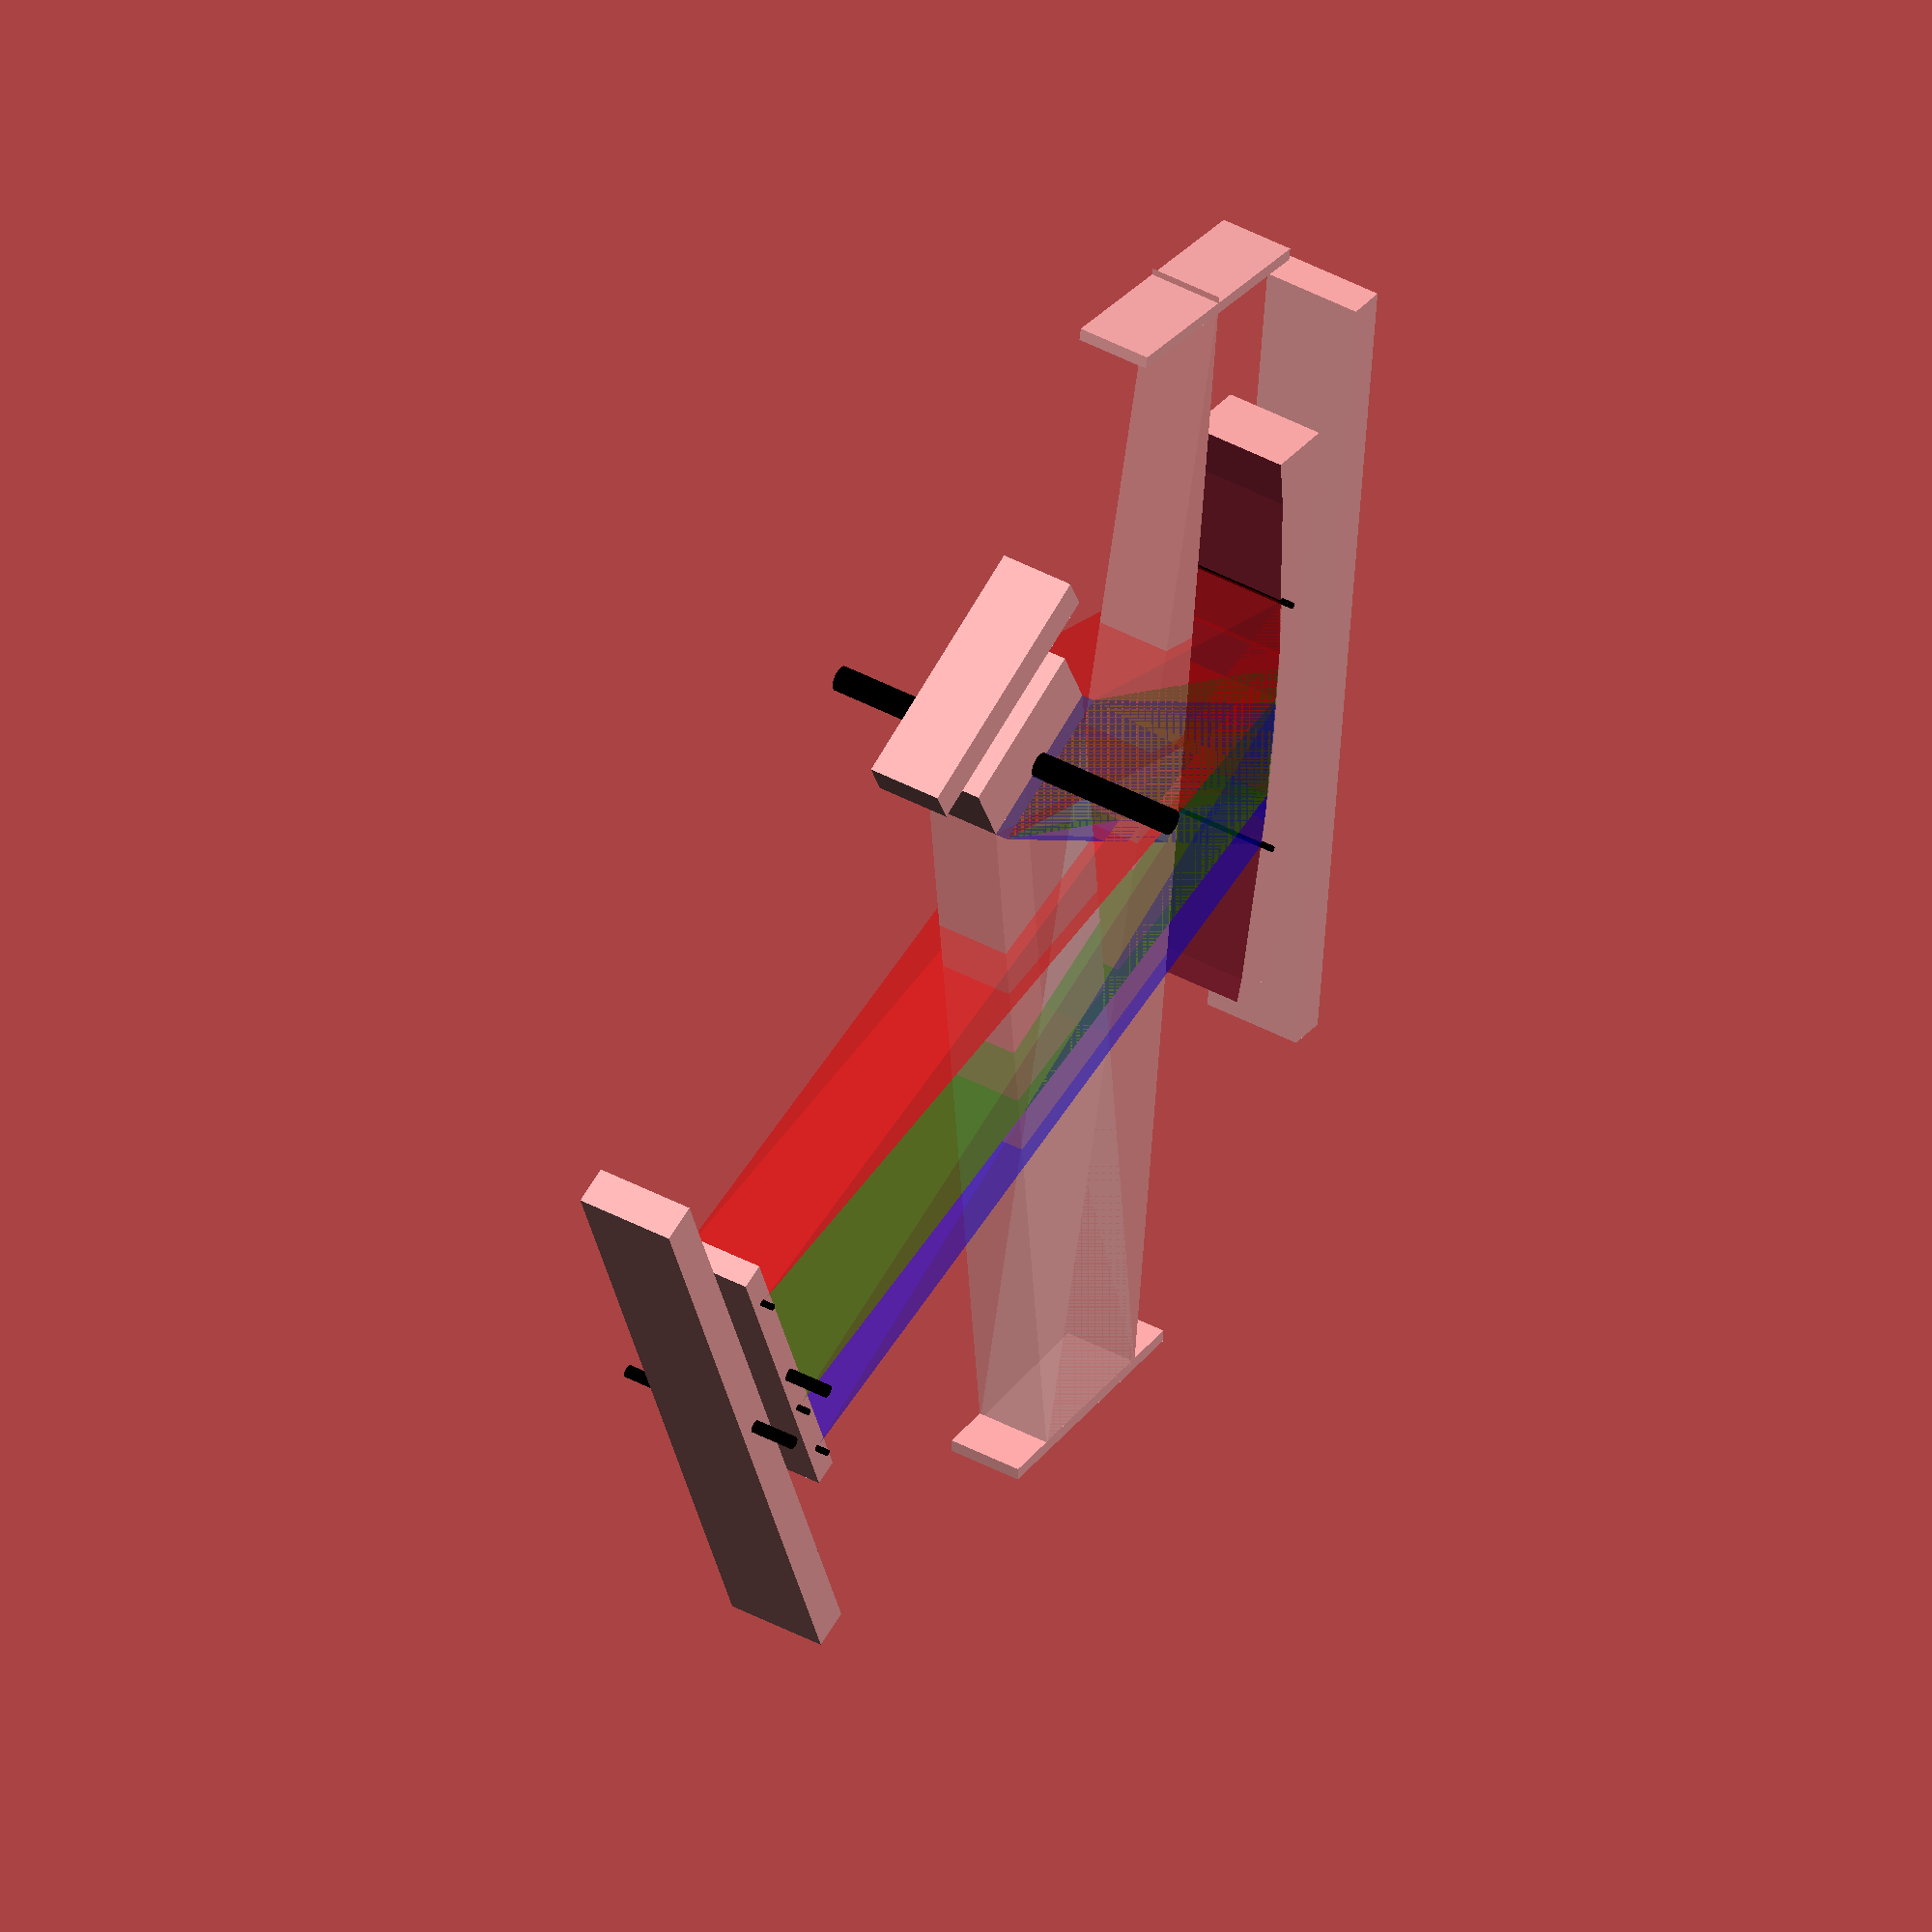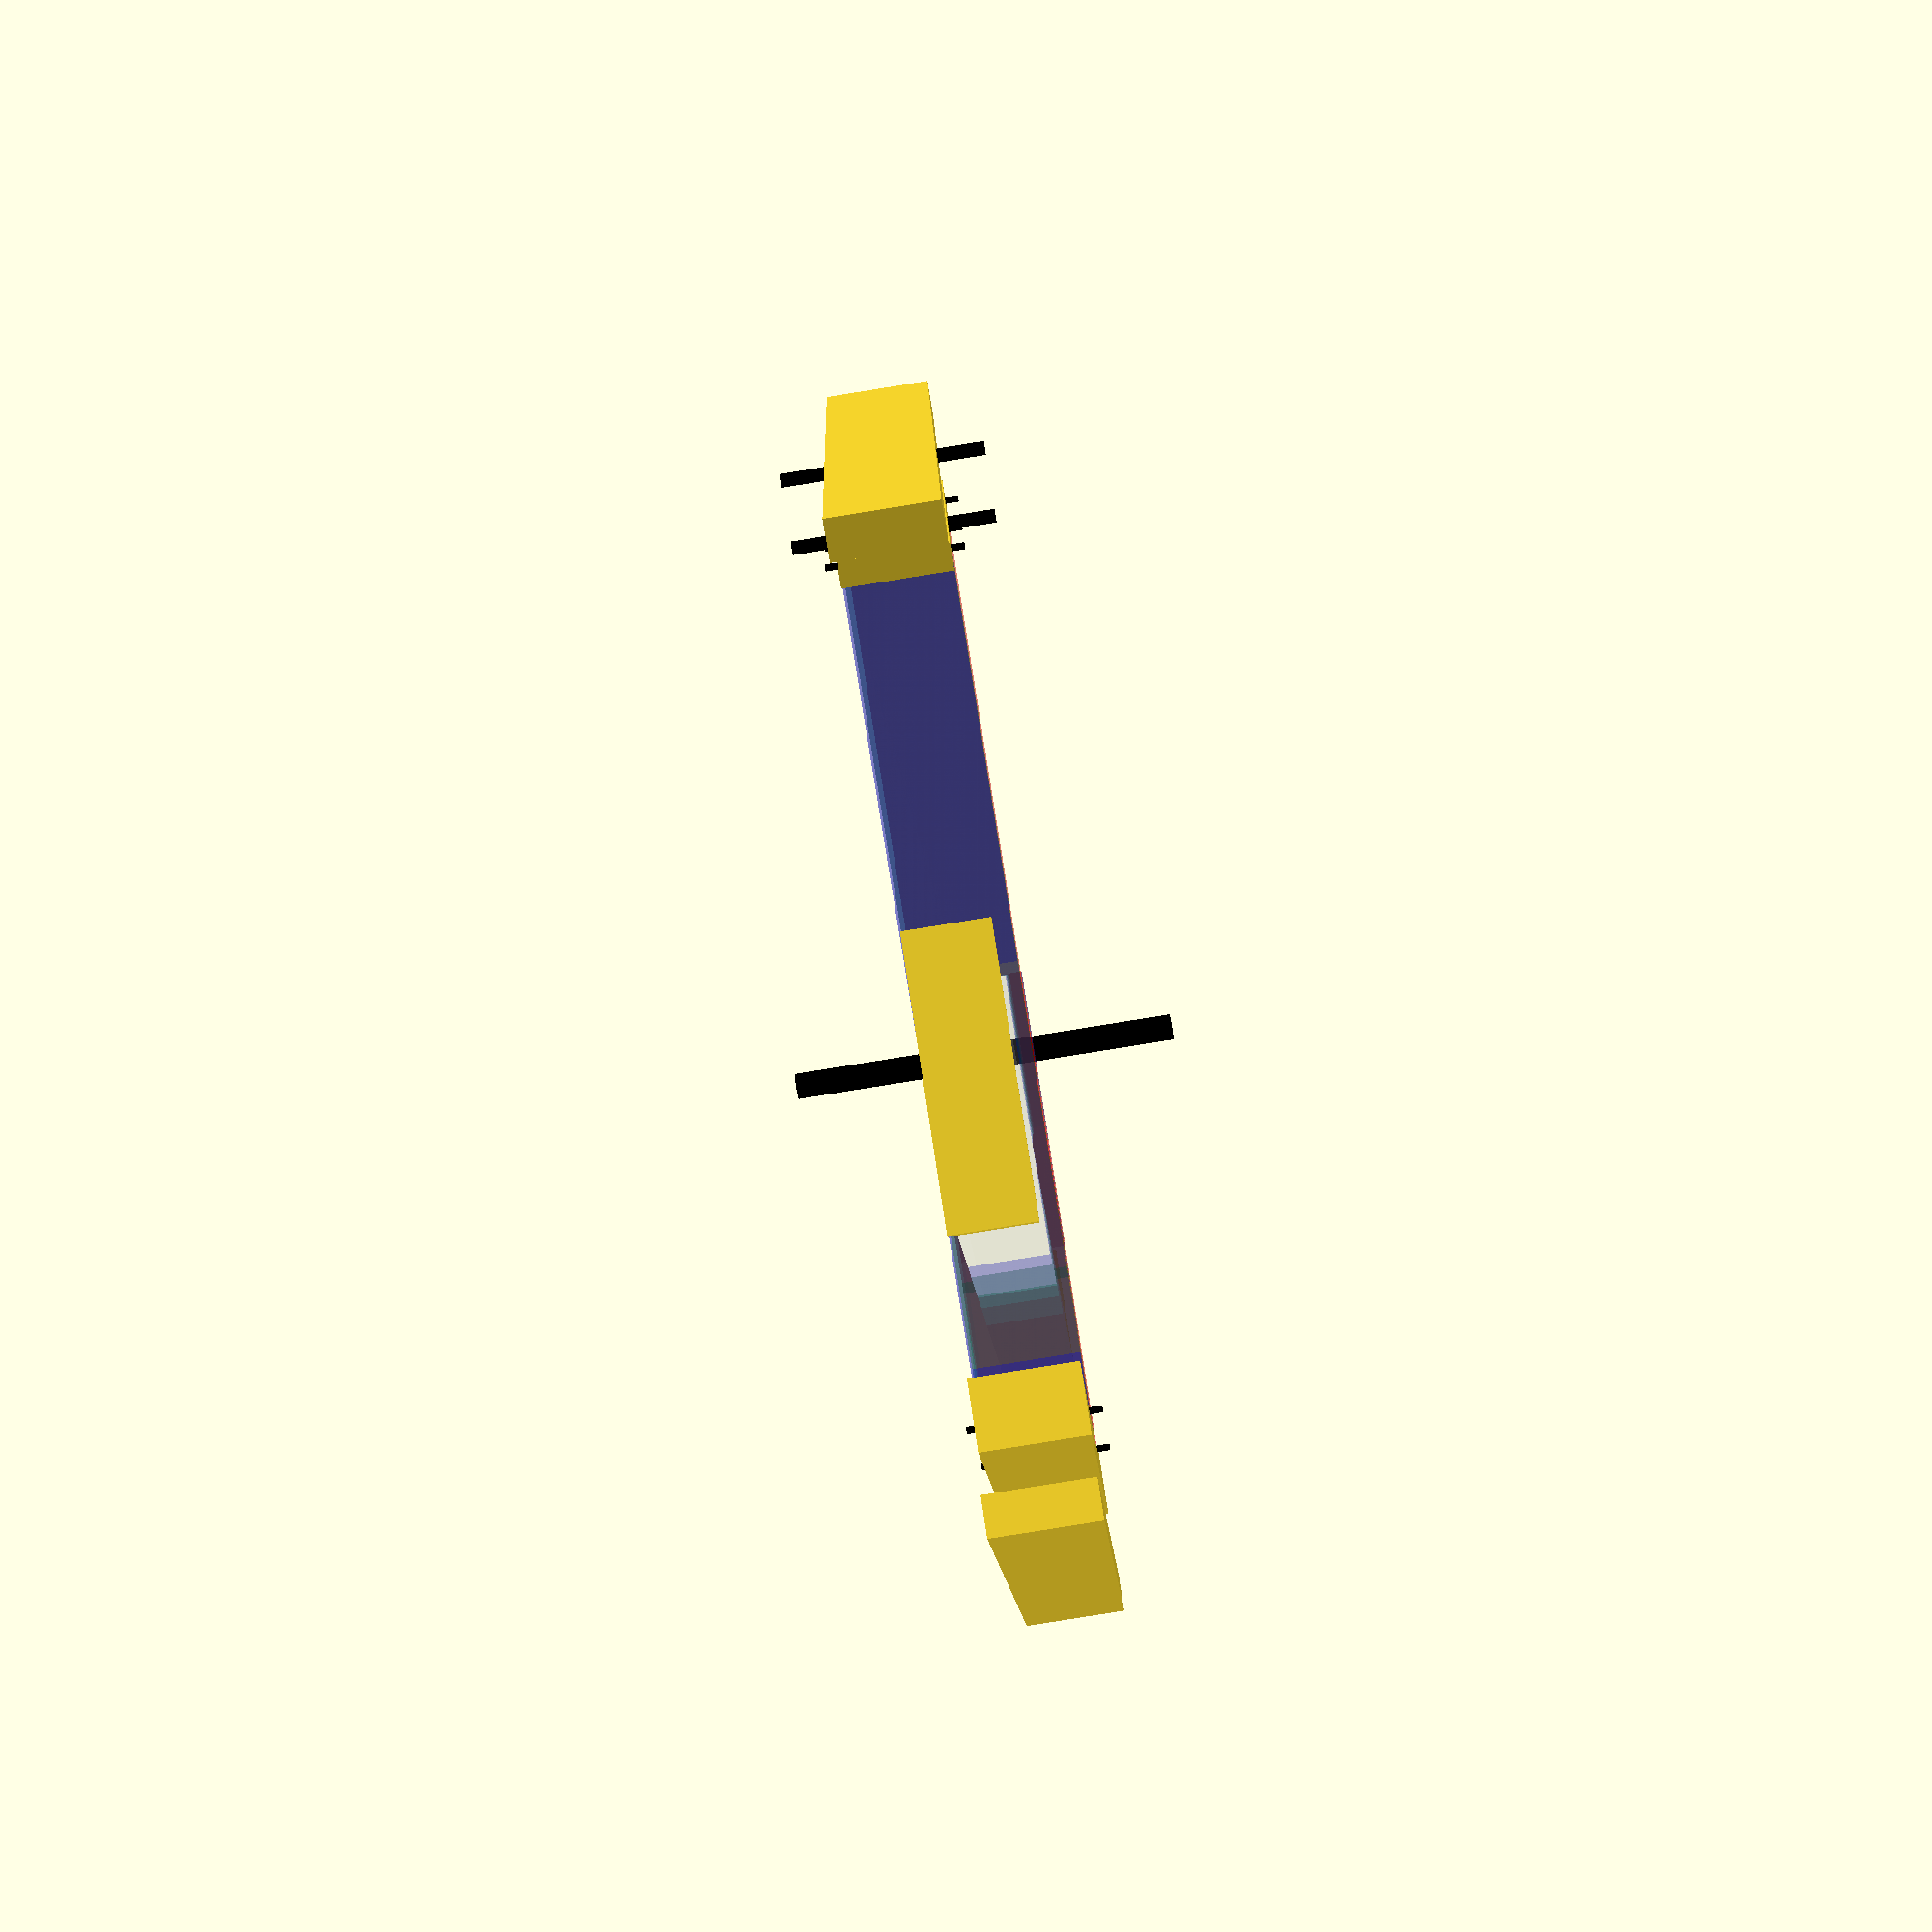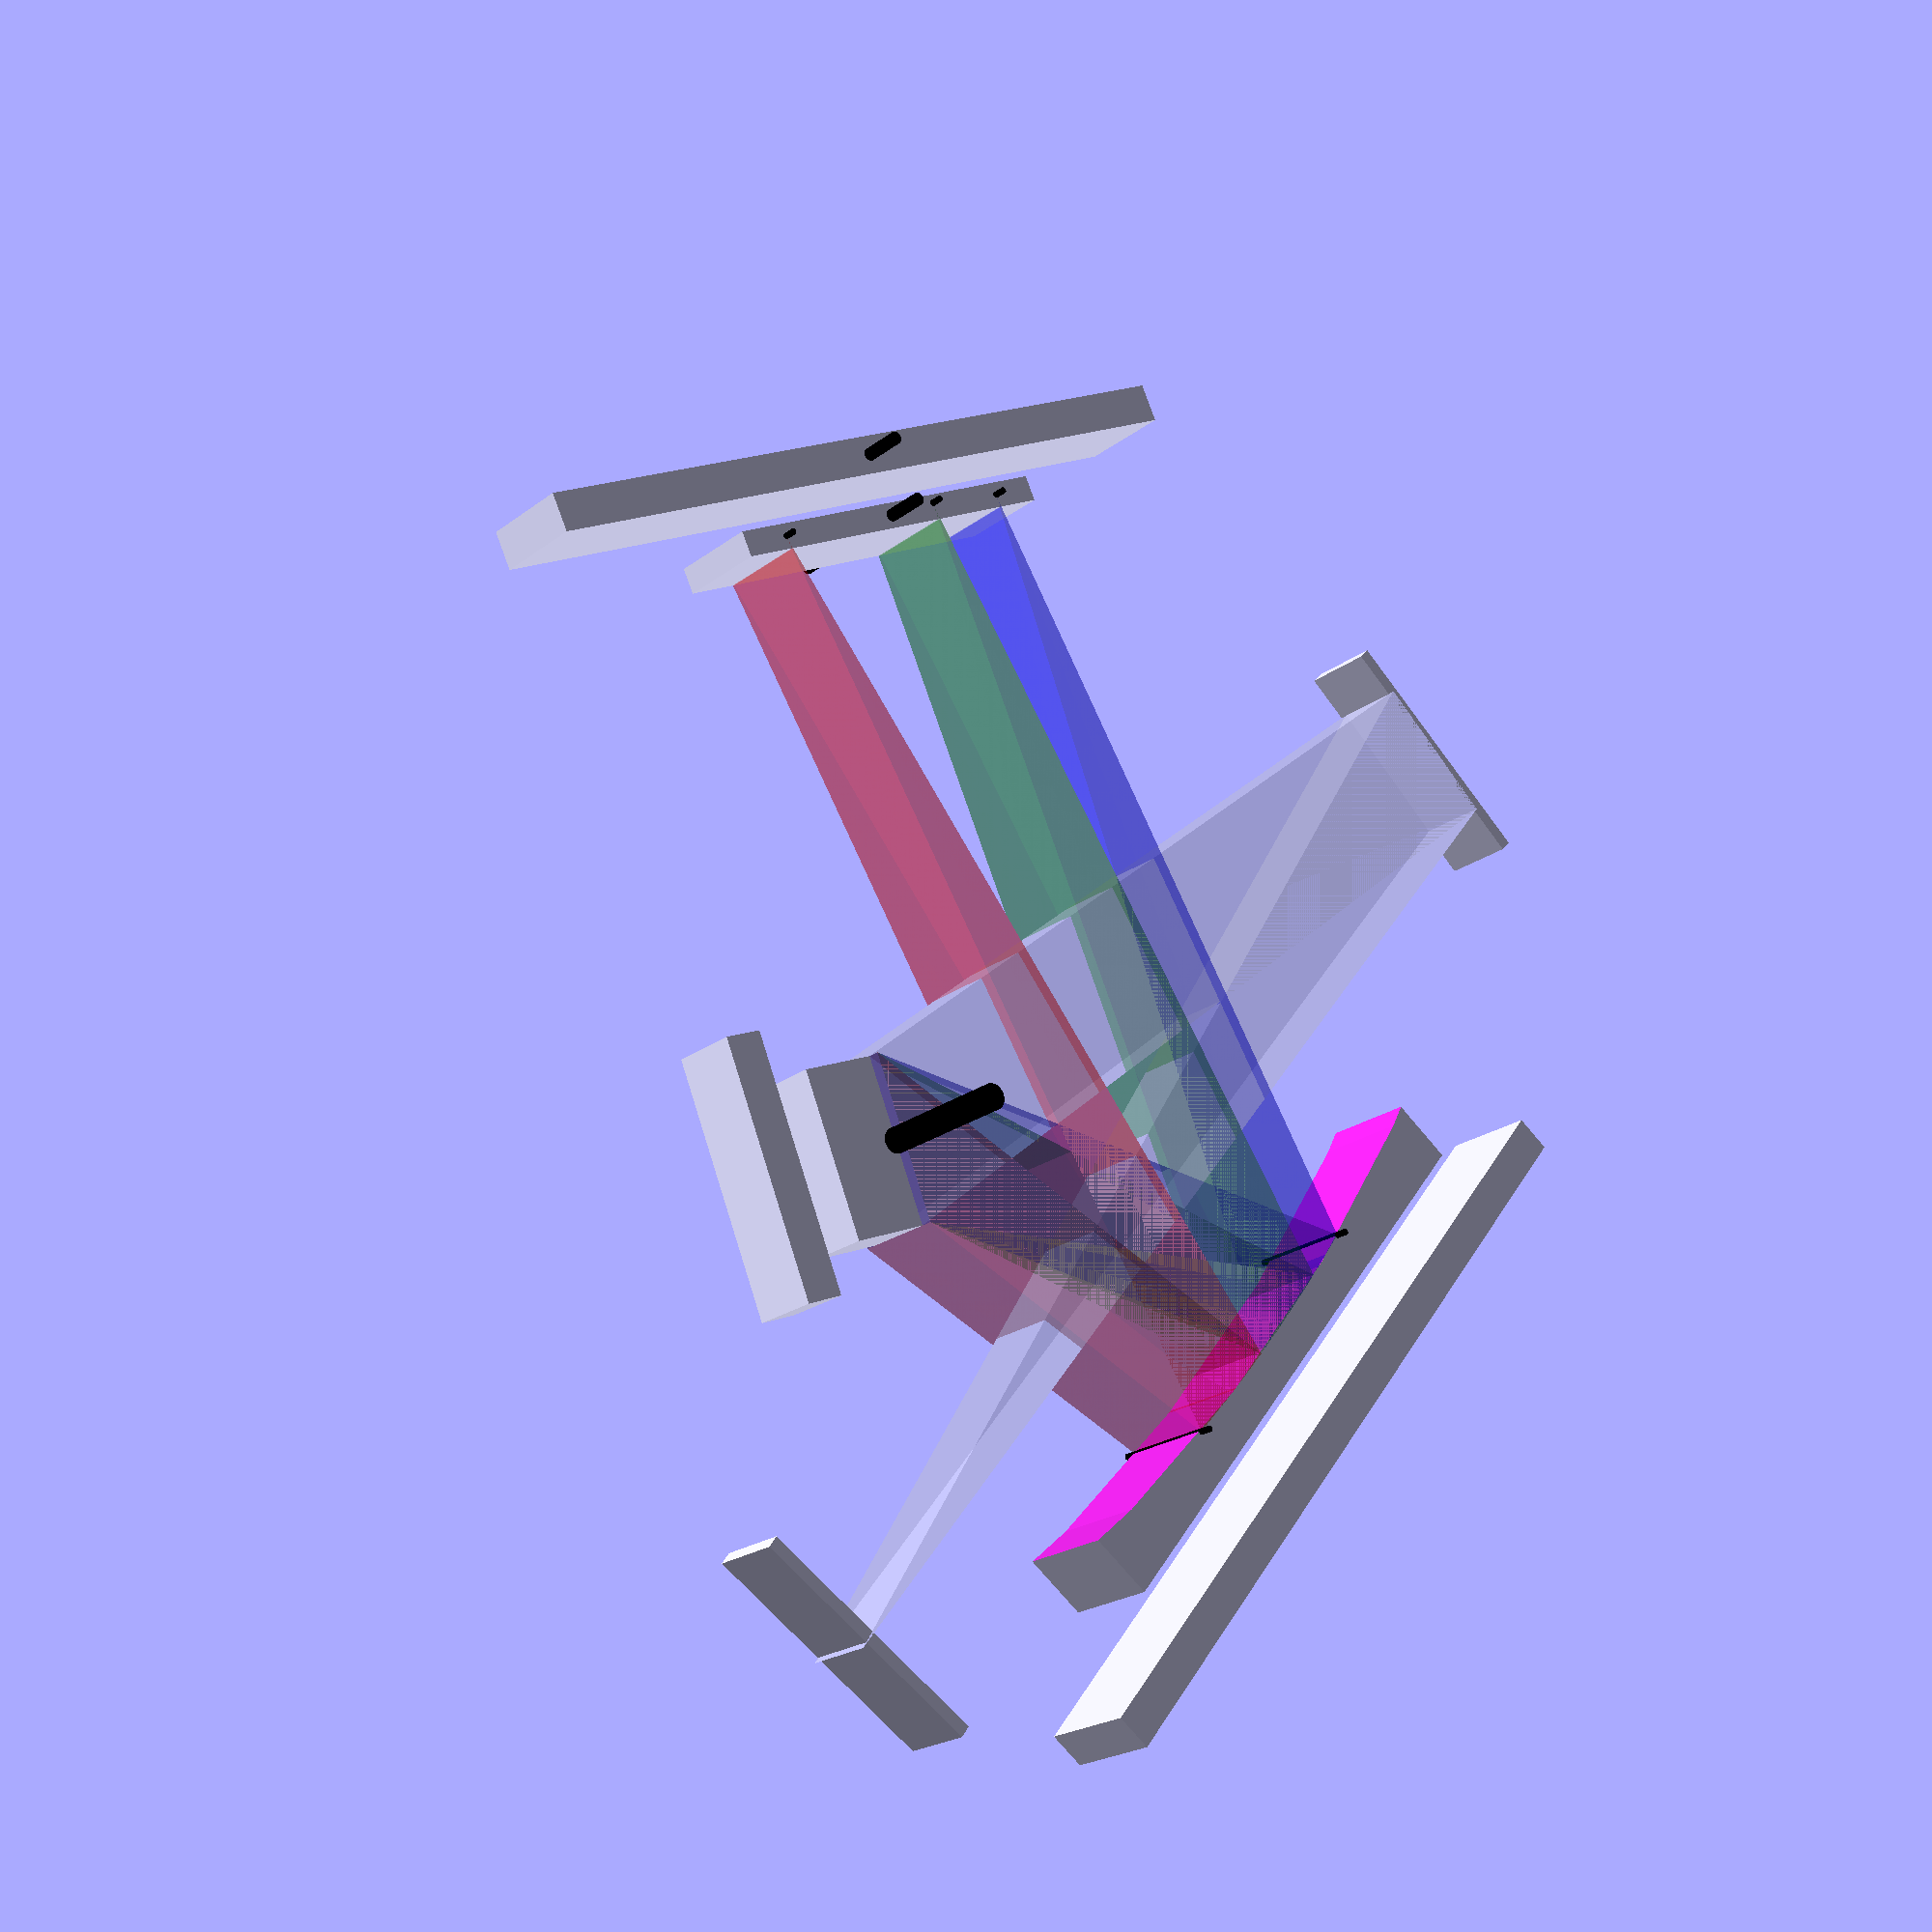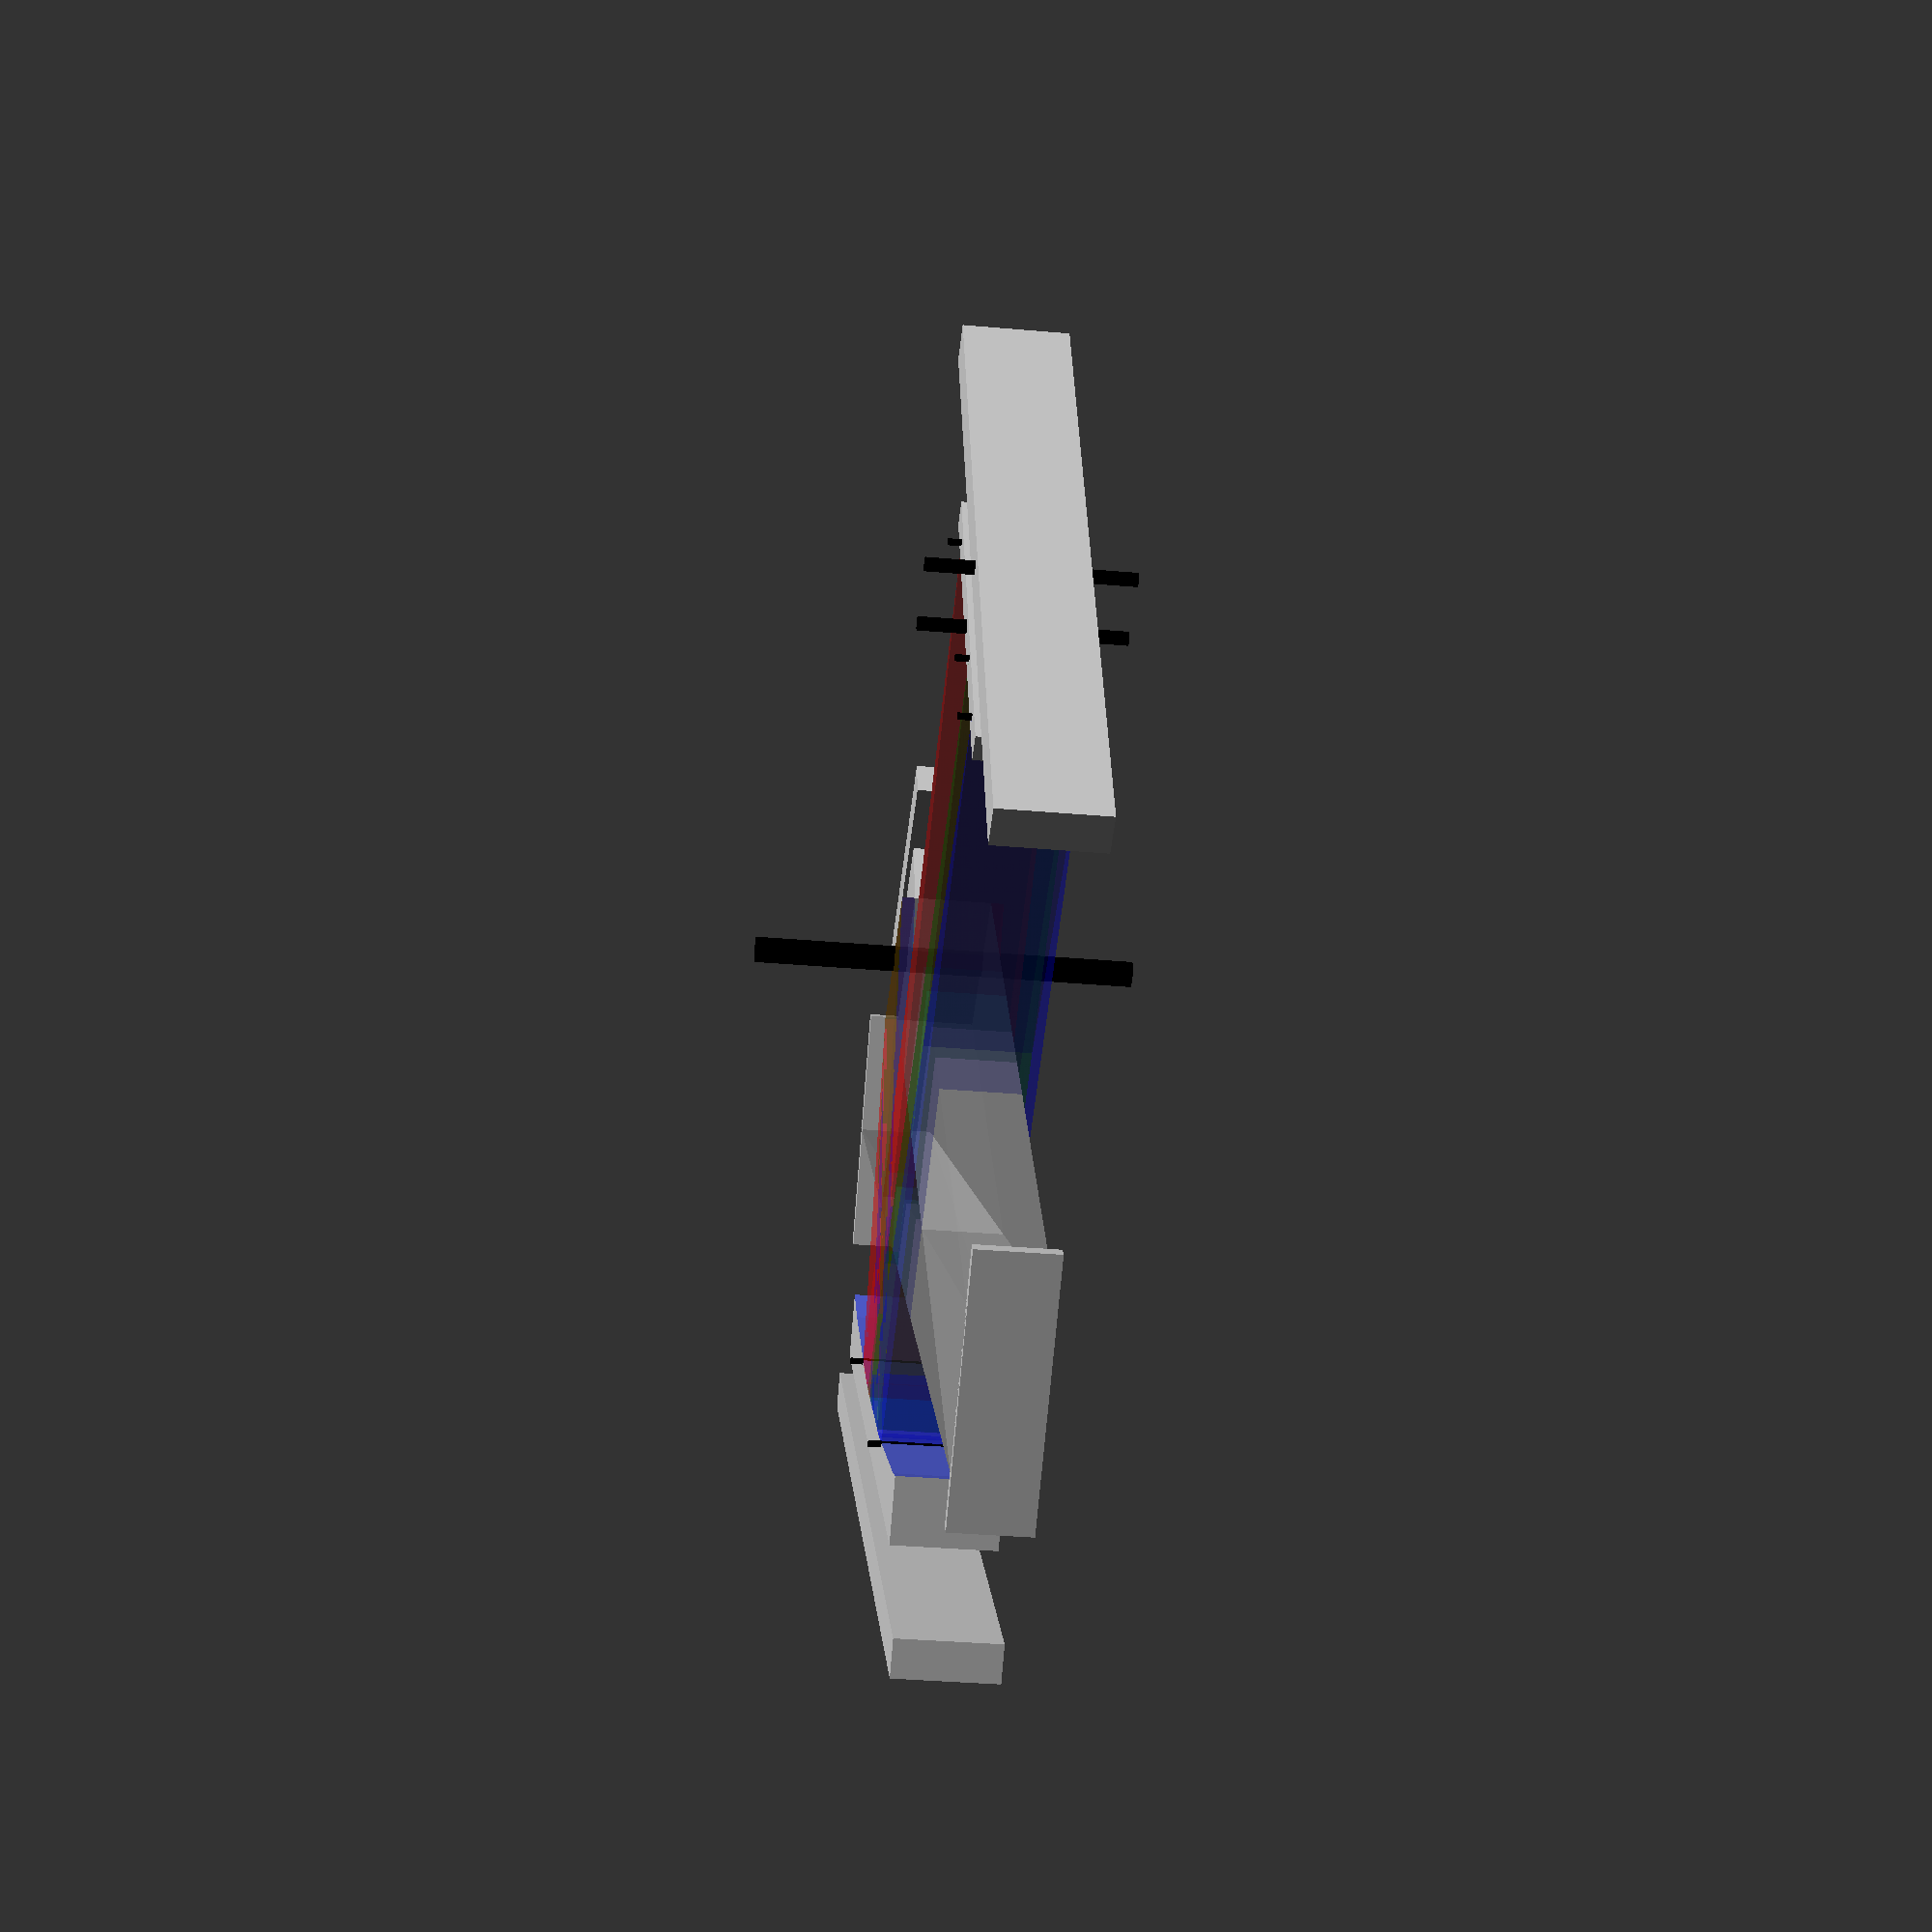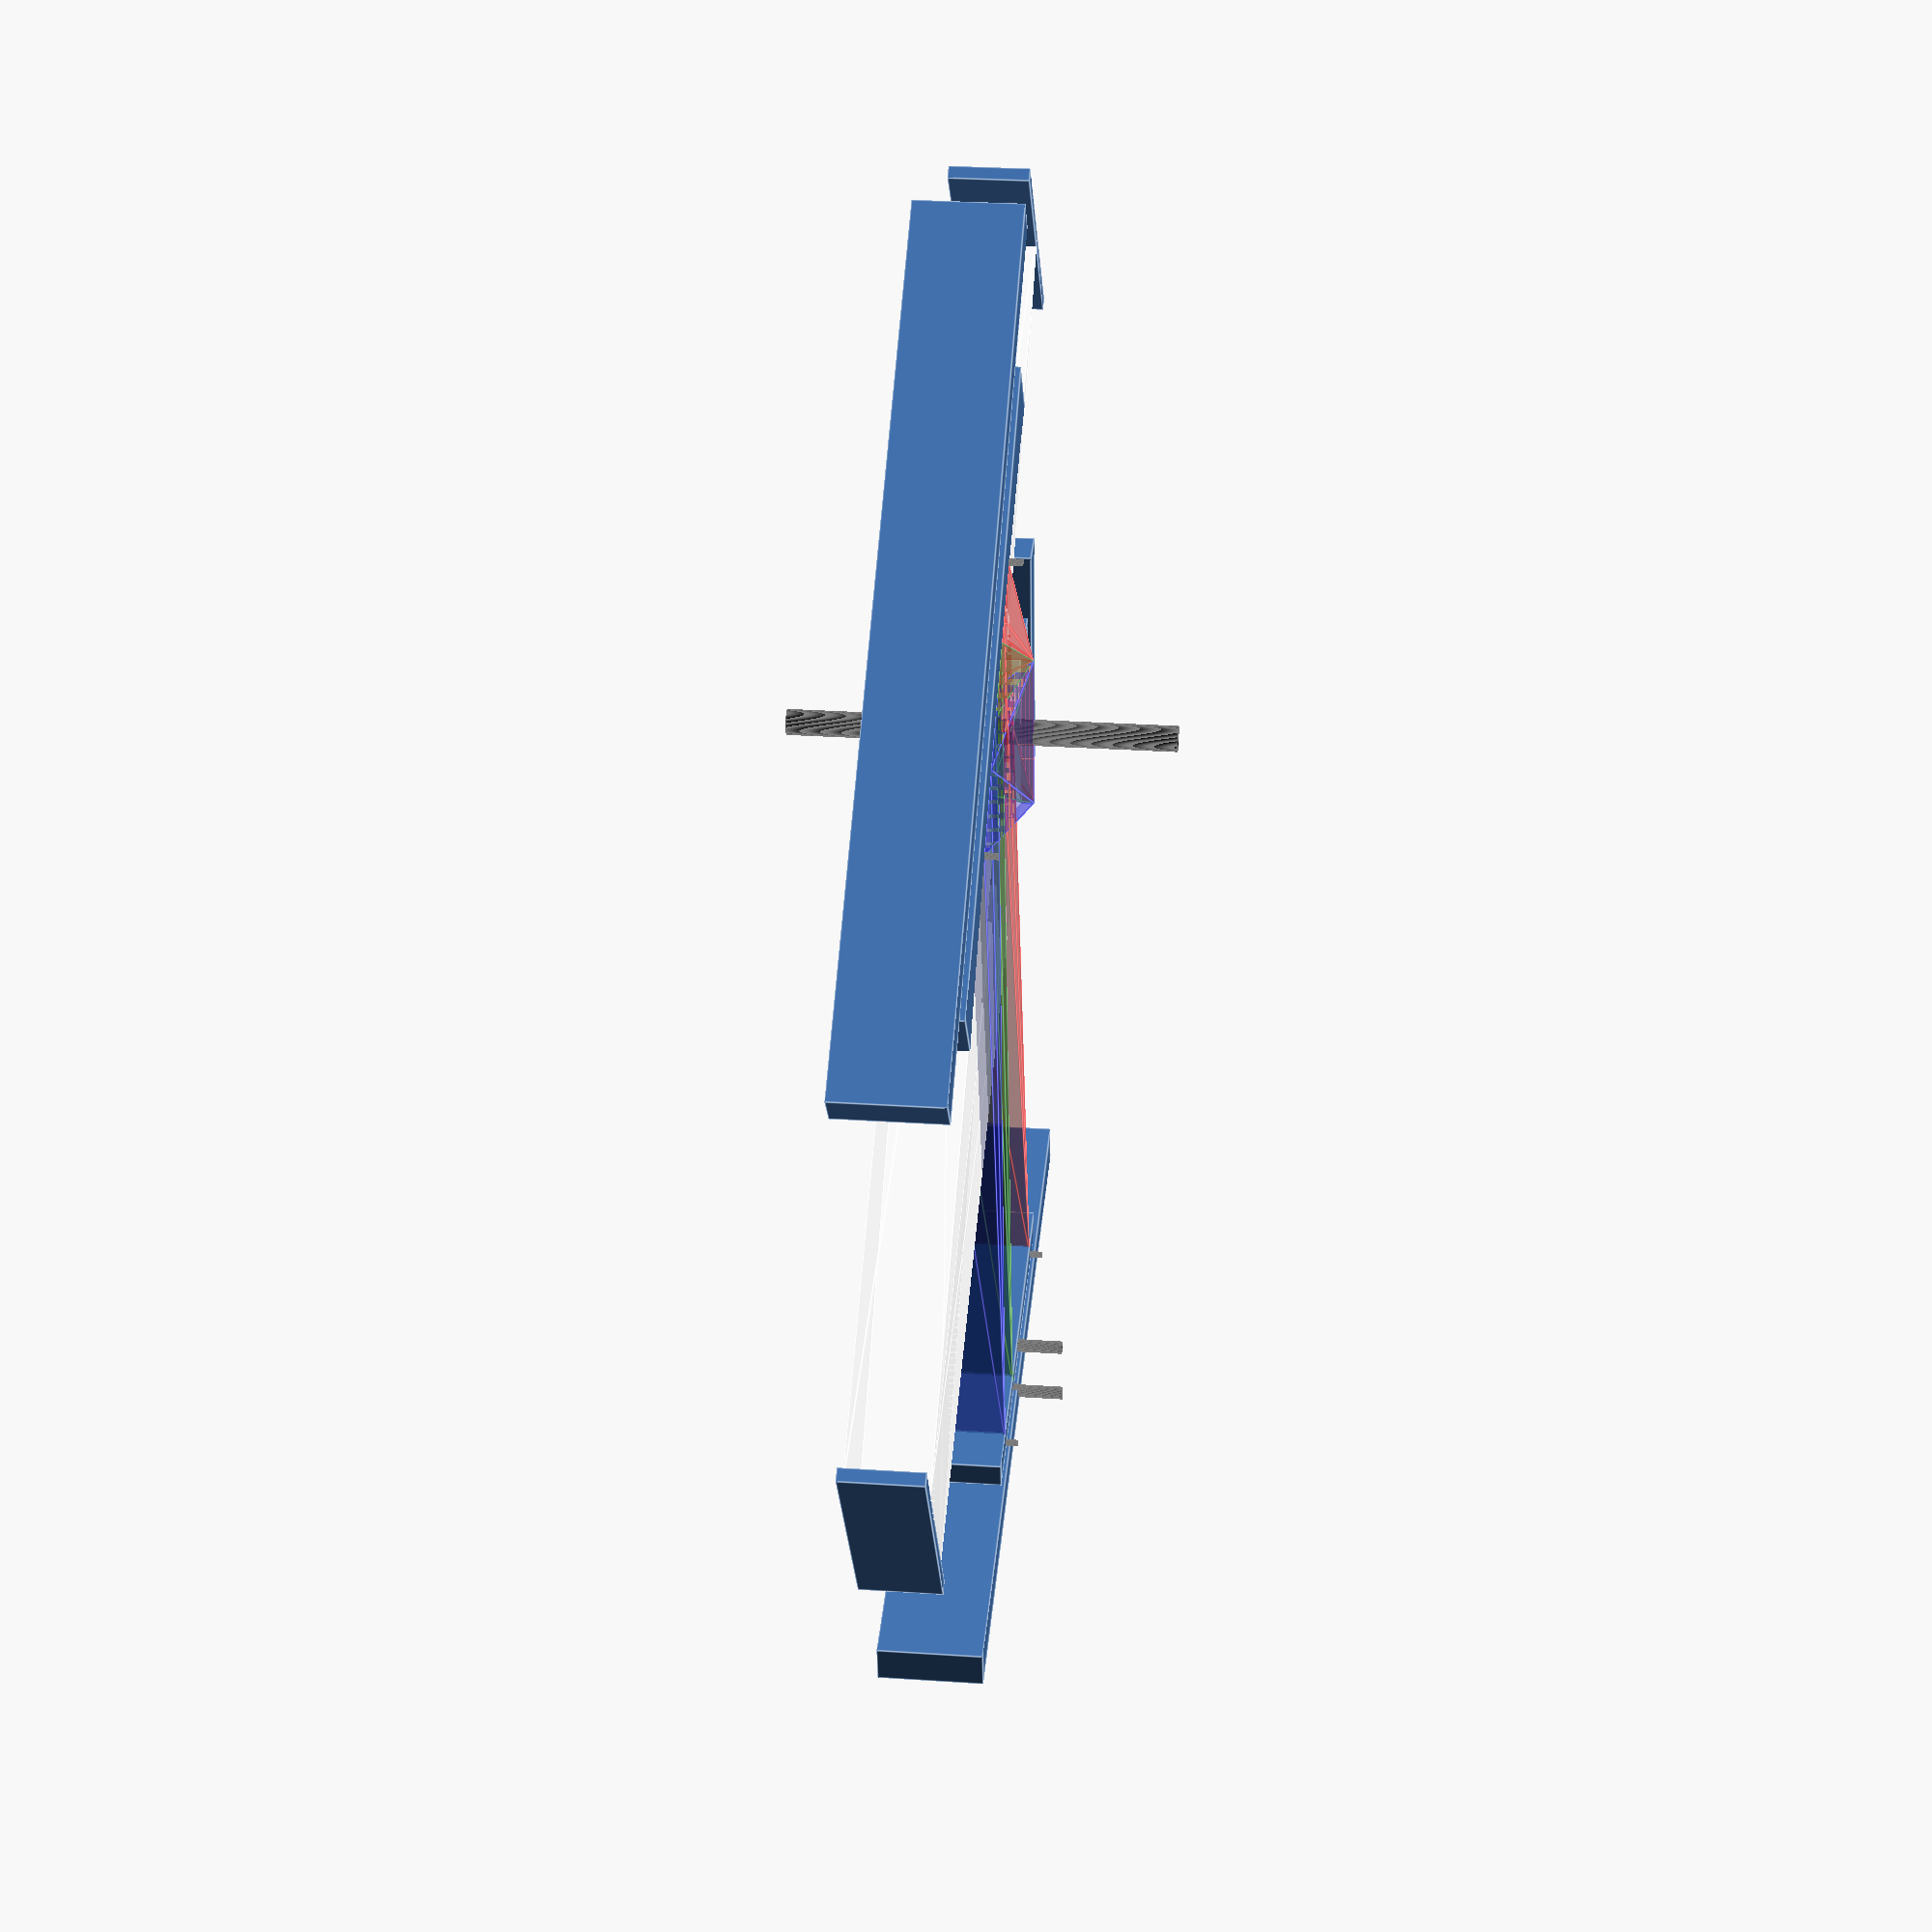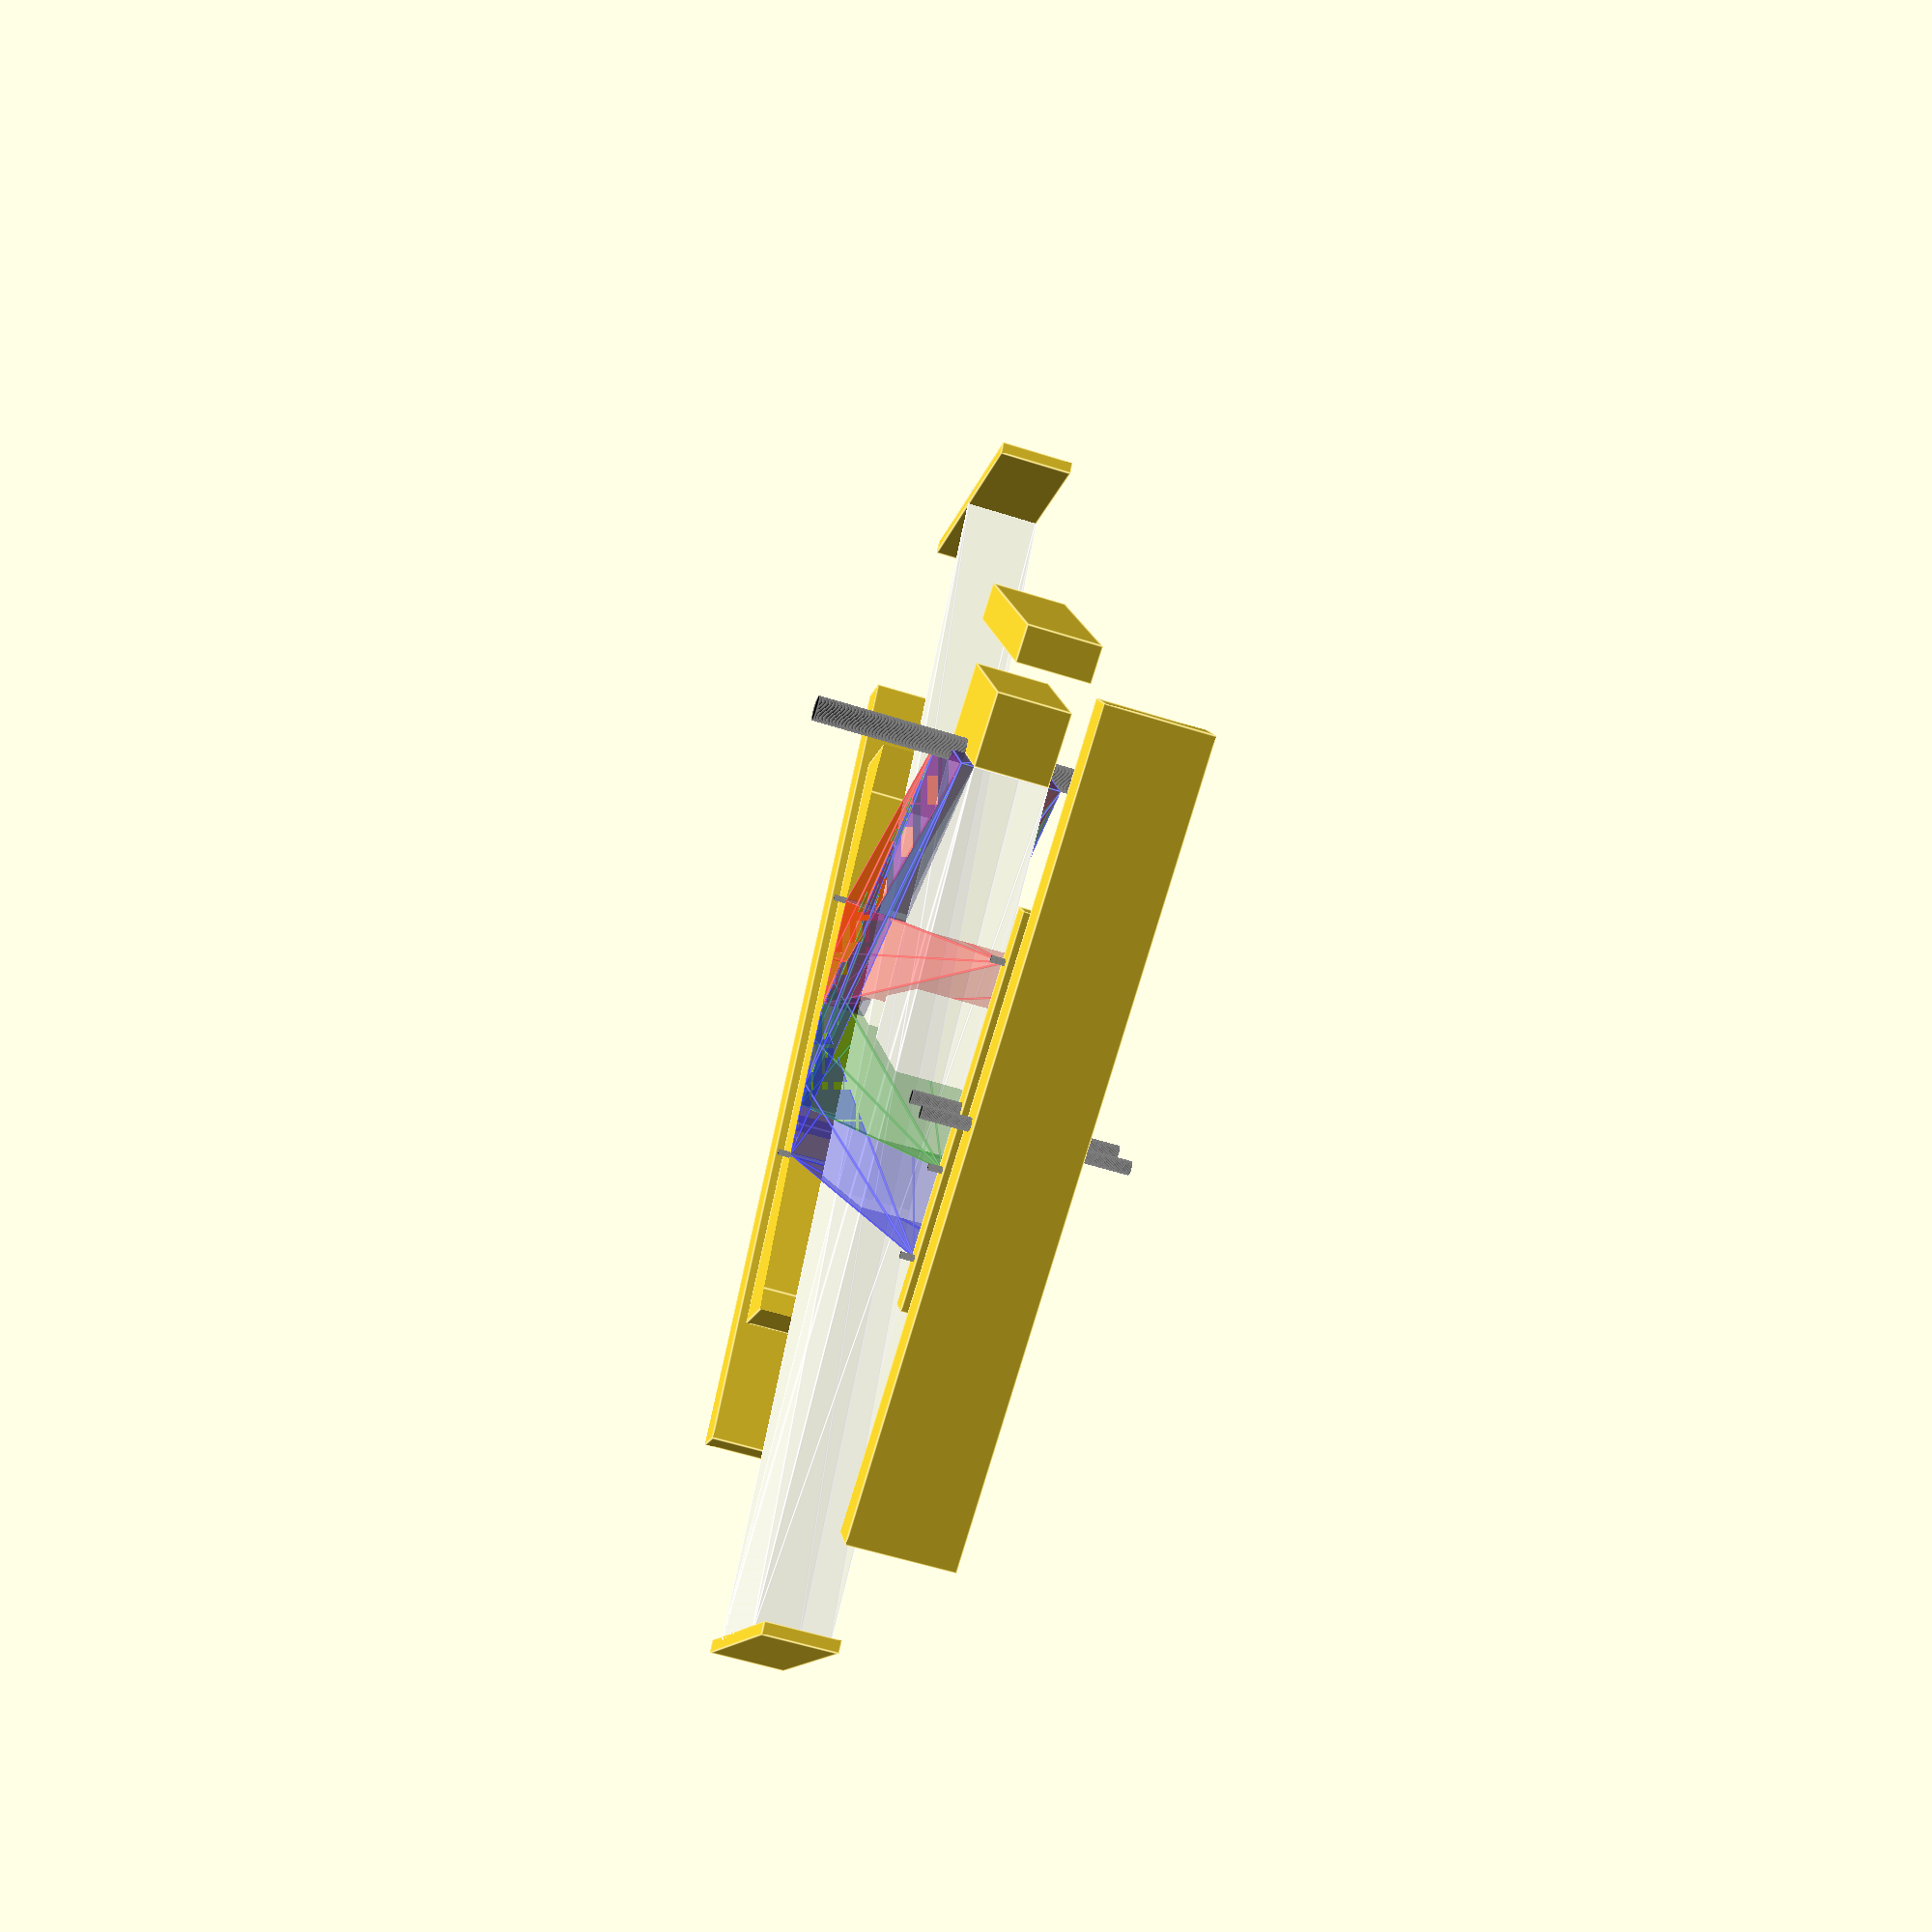
<openscad>
/*********************************
*  Optics calculator for spherical mirror   *
*   slit at origin
*********************************/
echo("new file");
$fn = 64;
/********************************
* adjustable variables 
********************************/
print = false;

/*************************************
*  visible spectrometer parameters
*    Select either visible or uv-vis parameters
*    Comment out unused parameters
**************************************/
/*
focalLength = 50;  // focusing mirror, mirror 1
wavelength = [611, 546, 435];  // 3 wavelenghts in nm
  // wavelengths are represented in red, green and blue
linesPerMm =1200;   // grating lines per mm
angGratMirrorCt = -14;  // grating position to mirror center
normGratingAngle = -3;  // angle, grating normal to incoming ray
*/

/*************************************
*  uv-vis parameters
**************************************/

focalLength = 75;  // focusing mirror, mirror 1
wavelength = [700, 435, 300];  // 3 wavelenghts in nm
  // wavelengths are represented in red, green and blue
linesPerMm =600;   // grating lines per mm
disGrat = 70;  // 89  distance from collimating mirror to grating surface center,

dGratMirror1 = 32;  // distance from grating to mirror 1
angGratMirrorCt = -10;  //-18 angle, grating position to mirror center
normGratingAngle = -18;  // -28 did not work angle, grating normal to incoming ray
// note:  normGratingAngle and roll angle have different sign


/************************************
* function for finding point on circle where line intersects
* calculation assumes center of circle at origin, translate later
* quadratic equation gives: x = -2mb+/-sqrt((2mb^2-4*(1+m^2)*(b^2-r^2))/2*(1+m^2)
*   (see notebook SJC1 page 108)
***********************************/
 
function pointX0(m, b,f) = (-2*m*b + sqrt((2*m*b)^2-4*(1+m^2)*(b^2-(2*f)^2)))/2/(1+m^2) ;

module line(start, end, thickness = 0.3) {
    color("black")
    hull() {
        translate(start) sphere(thickness);
        translate(end) sphere(thickness);
    }
}
//line([0,0,0], [5,23,42]);
/***************************************
*  variables that you might not want to change
**********************************************
*   slit located at origin
*   surface of colimating mirror on y-axis at focal length from slit
*   Colimating mirror angle set to reflect slit to grating
***************************************/
slitPosn = [0,0];
mirror0Posn = [0,100];   // position of colimating mirror
mirror0Angle = -8;    // angle to reflect light from slit to grating
mirror0Edge = [[mirror0Posn[0]+6*cos(mirror0Angle), mirror0Posn[1]+7*sin(mirror0Angle)],
               [mirror0Posn[0]-6*cos(mirror0Angle),mirror0Posn[1]-7*sin(mirror0Angle)]];
    
/**************************************
*    Grating calculations
**************************************/


nmPerLine = 1000000/linesPerMm;
grating0Angle = 90 + 2*mirror0Angle;  // angle, x vector to grating-mirror 0 vector
gratingAngle = 180+2*mirror0Angle+ normGratingAngle;  // angle between grating and x axis
           
//  physical position of the grating center
gratingSize = [13,6,6];
pGratingPos = [disGrat*sin(2*mirror0Angle),mirror0Posn[1]-disGrat*cos(2*mirror0Angle)];
pGratEdge = [[pGratingPos[0]-gratingSize[0]/2*cos(gratingAngle),pGratingPos[1]-gratingSize[0]/2*sin(gratingAngle)],
    [pGratingPos[0]+gratingSize[0]/2*cos(gratingAngle),pGratingPos[1]+gratingSize[0]/2*sin(gratingAngle)]];
color("black")
translate([pGratingPos[0],pGratingPos[1],0])
cylinder(30,r = 1,center = true);    
dMirrorCt = 2*focalLength-dGratMirror1;
   // distance of grating center to center of circular mirror
gratingPos0 = [dMirrorCt*cos(angGratMirrorCt),dMirrorCt*sin(angGratMirrorCt)];  // position of grating relative to center of circular mirror

/******************************************
*  phi angles:  angle from grating normal
*  theta angles: angles at which different wavelengths leave grating
*     note: when normal grating angle is negative, sin is negative
********************************************/

//theta = [for(a = [0:2]) grating0Angle - asin(wavelength[a]/nmPerLine -
//    sin(normGratingAngle))];
echo("gratingAngle: ",gratingAngle);
LPD = [for(a=[0:2])wavelength[a]/nmPerLine];  // lambda divided by gratings spacing
    echo("lambda / spacing:",LPD);
phi = [for(a = [0:2]) asin(wavelength[a]/nmPerLine + sin(abs(normGratingAngle)))];
    echo("phi",phi);
theta = [for(a = [0:2]) normGratingAngle - phi[a]+grating0Angle];
 //   grating0Angle - asin(wavelength[1]/nmPerLine-sin(normGratingAngle)),
   // grating0Angle - asin(wavelength[2]/nmPerLine- sin(normGratingAngle))];
    
    // uncomment next line to report thega angles
  //  echo("theta values: ",theta);

gratingOuterPosns = 
   [[gratingPos0[0]+gratingSize[0]/2*cos(gratingAngle),gratingPos0[1]+gratingSize[0]/2*sin(gratingAngle)],
   [gratingPos0[0]-gratingSize[0]/2*cos(gratingAngle),gratingPos0[1]-gratingSize[0]/2*sin(gratingAngle)]]; 
   
/**************************************************
*  shift translates positions calculated using 
*    center of focusing mirror as origin
*    use of shifted origin simplifies calculations
***************************************************/
shift = [pGratingPos[0]-gratingPos0[0],pGratingPos[1]-gratingPos0[1]];  // move origin when rendering

difference(){
union(){       
color("white",0.2)
linear_extrude(height = 6, center= true)
polygon(points = [ [0,0],  mirror0Edge[0], mirror0Edge[1]]);

color("white",0.2)
linear_extrude(height = 6, center= true)
polygon(points = [ mirror0Edge[0], pGratEdge[0], pGratEdge[1], mirror0Edge[1]]);
 translate([0,1,0])              
 cube([20,1,6], center = true);
 
 translate([0,100,0])  // mirror 0 represented as cube
 rotate(mirror0Angle)
 cube([20,1,6],center = true);
    

    
     /************************************************
    * find intersection of lines with circle
    *  Lines leave grating center and edges at angle theta    
    *  pointX0 function uses slopes and intercepts for rays 
    ************************************************/
    echo("theta",theta);
     
 slope = [tan(theta[0]),tan(theta[1]),tan(theta[2])];

 intercept = [for(a = [0:2]) [gratingOuterPosns[0][1]-gratingOuterPosns[0][0]*slope[a],
        gratingPos0[1]-gratingPos0[0]*slope[a],
        gratingOuterPosns[1][1]-gratingOuterPosns[1][0]*slope[a]]];
 // echo("intercept: ",intercept);
 
 pX = [for(a = [0:2])[for (b = [0:2]) pointX0(slope[a],intercept[a][b],focalLength)]];
// echo("x values on circle: ",pX);
 
 pointOnCircle = [for(a = [0:2])[for(b=[0:2])[pX[a][b],slope[a]*pX[a][b]+intercept[a][b]]]];
 // echo("points on circle: ",pointOnCircle);
 
//     circle check:  maximum deviation observed:  98.5 mm rather than 100 mm
/*    for(a = [0:2]){
        for(b = [0:2]){
            check = sqrt(pointOnCircle[a][b][0]^2 + sqrt(pointOnCircle[a][b][1]^2));
        echo("Check circle: ",a,b,check);
        }
    }  */
    // end of circle check
 
// slope check:  all slope checks gave ratio = 1
 /*
 for(a = [0:2], b = [0:1]){
     slopeCheck = (pointOnCircle[a][2*b][1]-gratingOuterPosns[b][1])/(pointOnCircle[a][2*b][0]-gratingOuterPosns[b][0]);
     ratio = slopeCheck / slope[a];
     echo("slope check: ",slopeCheck,"slope:",slope[a],"ratio: ",ratio);
 }
 */
 
 slope2 = [for(a = [0:2]) [for(b = [0:2])pointOnCircle[a][b][1]/pointOnCircle[a][b][0]]];   // angle x axis to origin to point on circle
  //echo("slope 2; ",slope2);
 
        // phi is angle between x axis vector and origin to point on circle
phi = [for(a = [0:2])[for(b = [0:2]) atan(slope2[a][b])]];          
   //  echo("phi:", phi);
     

    
    
 slope3 = [for(a = [0:2])[for(b = [0:2]) tan(180+2*phi[a][b]-theta[a])]];    // angle of reflected ray 
 
 //echo("slope 3: ",slope3);
 
intercept3 = [for(a = [0:2])[for(b = [0:2])pointOnCircle[a][b][1]-slope3[a][b]*pointOnCircle[a][b][0]]];  
 //echo("intercept3: ",intercept3);
 
 // have slopes and intercepts for rays leaving focusing mirror
//  focus points are where lines cross
    
focusX = [for(a = [0:2])(intercept3[a][2]-intercept3[a][0])/(slope3[a][0]-slope3[a][2])];
    //,(intercept3[a][0]- slope3[a][0]/slope3[a][2]*intercept3[a][2])/(1-slope3[a][0]/slope3[a][2])]];

focus = [for(a = [0:2])[focusX[a],focusX[a]*slope3[a][0]+intercept3[a][0]]];
//echo("focus: ",focus);

/*****************************************************************
*  Calculate and print out the physical locations of the foci    *
******************************************************************/
pFocus = [for(a = [0:2])focus[a]+shift];
   // echo("physical focal points: ",pFocus);

for(a = [0:2]){
    color("black")
   translate(pFocus[a])
    cylinder(h=10,r=0.25, center = true);
} 

/**************************************************************
*   size, position and slope of detector
*  use locations of outer ray points to locate center, slope
****************************************************************/
 
detectorSize = [29
,2,8];
dWallSize = [60,3,8];
dXShift = 6;  // due to assymmetry of the detector board
detectorWallDepth = -5;  // offset from detector to wall
// detector slope is slope between two outer foci
detectorSlope =(pFocus[0][1]-pFocus[2][1])/(pFocus[0][0]-pFocus[2][0]); 
detectorAngle = atan(detectorSlope);
//echo("detector Angle: ",detectorAngle);
d1Slope =(pFocus[0][1]-pFocus[1][1])/(pFocus[0][0]-pFocus[1][0]);
d1Angle = atan(d1Slope);
//echo("d1angle:",d1Angle);
deltaAngle = detectorAngle - d1Angle;

detAvPos = [(pFocus[0][0]+pFocus[2][0])/2,(pFocus[0][1]+pFocus[2][1])/2];
//echo("detector Average Position: ",detAvPos);

////////////////// something wrong in here? //////////////////////
//////////////////  shiftXY is supposed to move detector toward focus[1] ////
dist01 = sqrt((pFocus[0][1]-pFocus[1][1])^2+(pFocus[0][0]-pFocus[1][0])^2);
//echo("dist02:",dist01);
dist13 = dist01*sin(deltaAngle);
shiftXY = [dist13*sin(detectorAngle+90)*.33,-1*dist13*cos(detectorAngle+90)*.33];
//echo("shiftXY: ",shiftXY);


detectorMeanPosn = detAvPos+shiftXY;
//echo("detector Mean Posn:",detectorMeanPosn);

//translate(shift)
translate(detectorMeanPosn)
rotate(detectorAngle)
color("black")
cylinder(h = 15, r = 0.5, center = true);
translate(detectorMeanPosn)
rotate(detectorAngle)
cube(detectorSize,center = true);

dWallShift = [detectorWallDepth*cos(detectorAngle-90),detectorWallDepth*sin(detectorAngle-90)];
//angle1 = detectorAngle-90;
//dWallShift = [0,0,0];
detectorWallPosn = detectorMeanPosn + dWallShift;
//translate(detectorWallPosn)
translate(detectorMeanPosn)
rotate(detectorAngle)
//translate([dXShift,0,0])
translate([0,-detectorWallDepth,0])
color("black")
cylinder(h=15,r = 0.5, center = true);
// error here
translate(detectorWallPosn)
rotate(detectorAngle)
cube(dWallSize, center = true);
// true detector position
/*translate(detectorMeanPosn)
rotate(detectorAngle)
translate([0,-detectorWallDepth,0])
cube(dWallSize,center = true);*/
//echo("CCDWallPos ",detectorWallPosn);  //line 233
//echo("CCDAngle",detectorAngle);

/***************************************************
*  render mirror 1, focusing mirror
*    calculated position and angle.
******************************************************/
mirrorSize = [50,6,8];
wallSize = [68,3,8];
depthM =2.5;  // depth of grinding cut on mirror
dMShift = mirrorSize[1]/2-depthM;
m1WallShift = 9;  // distance from average point to wall
point0 = pointOnCircle[0][2]+shift;
point1 = pointOnCircle[2][0]+shift;
// use black cylinders to locate positions on mirror
   color("black")
    translate(point0)
    cylinder(h=10,r=0.25, center = true);
   color("black")
    translate(point1)
    cylinder(h=10,r=0.25, center = true);
avX = (point0[0]+point1[0])/2;
avY = (point0[1]+point1[1])/2;
mirror1Slope = (point0[1]-point1[1])/(point0[0]-point1[0]);
backAngle = atan(-1/mirror1Slope);
mirrorShift = [dMShift*cos(backAngle),dMShift*sin(backAngle)];
m1PosShift = [m1WallShift*cos(backAngle),m1WallShift*sin(backAngle)];
mirror1Pos = [avX,avY,0]+mirrorShift;
mirror1Angle = atan(mirror1Slope);
m1WallPos = [avX,avY,0]+m1PosShift;

difference(){
    translate(mirror1Pos)
    rotate(mirror1Angle)
    cube(mirrorSize,center = true);
    translate(shift)
    cylinder(h = 10, r=2*focalLength, center= true);
}

translate(m1WallPos)
rotate(mirror1Angle)
cube(wallSize,center = true);
//echo("Mirror1Pos",m1WallPos);  // moved from line 275
//echo("Mirror1Angle",mirror1Angle);

/*********************************************************
*  begin rendering rays
**********************************************************/

rays = ["red","green","blue"];  // colors for ray paths
h =8;
 for(a = [0:2]){
color(rays[a],0.3)
translate([shift[0],shift[1],0])
linear_extrude(height = h, center= true)
//polygon(points = [circlePosns[0],circlePosns[1],circlePosns[2]]);
polygon(points = [   //[0,0],
    gratingOuterPosns[0],
    pointOnCircle[a][0],
    pointOnCircle[a][1],
    pointOnCircle[a][2],
    gratingOuterPosns[1]]);
    
    color(rays[a],0.3)
translate([shift[0],shift[1],0])
linear_extrude(height = h, center= true)
//polygon(points = [circlePosns[0],circlePosns[1],circlePosns[2]]);
polygon(points = [   //[0,0],

    pointOnCircle[a][0],
    pointOnCircle[a][1],
    pointOnCircle[a][2],
    focus[a]]);

}  // end of a loop
   

translate(gratingPos0)
translate([shift[0],shift[1],0])
rotate(gratingAngle)
translate([0,gratingSize[1]/2,0])
cube(gratingSize, center = true);

/************************************
*   grating wall calcs
*********************************/
gratOffset = gratingSize[1]+4.5; // thickness of grating + inner mount
gratShift = [gratOffset*sin(-1*gratingAngle),gratOffset*cos(-1*gratingAngle)];
gratWallPos = gratingPos0+gratShift+shift;
translate(gratWallPos)
rotate(gratingAngle)
cube([20,3,6], center = true);

echo("GratPos",gratWallPos);
echo("GratAngle ",gratingAngle);
echo("Mirror1Pos",m1WallPos);  // moved from line 275
echo("Mirror1Angle",mirror1Angle);
echo("CCDWallPos ",detectorWallPosn);  //line 233
echo("CCDAngle",detectorAngle);
} // end of union
/*if(print){
    // cut grating
translate(gratingPos0)
translate([shift[0],shift[1],0])
rotate(gratingAngle)
cube([gratingSize[0]+2,gratingSize[1]+2,gratingSize[2]+2], center = true);
    // cut slit
 translate([0,1,0])              
 cube([22,5,17], center = true);     // slit
    // cut mirror0
    translate([0,100,0])
 rotate(-1*mirror0Angle)
 cube([22,3,17],center = true);
}  */
}  // end of difference


</openscad>
<views>
elev=138.6 azim=349.8 roll=56.7 proj=o view=wireframe
elev=263.9 azim=337.8 roll=80.9 proj=p view=wireframe
elev=200.8 azim=214.4 roll=215.9 proj=p view=wireframe
elev=214.8 azim=312.7 roll=96.7 proj=p view=solid
elev=331.3 azim=228.7 roll=275.7 proj=p view=edges
elev=55.1 azim=213.5 roll=71.2 proj=p view=edges
</views>
